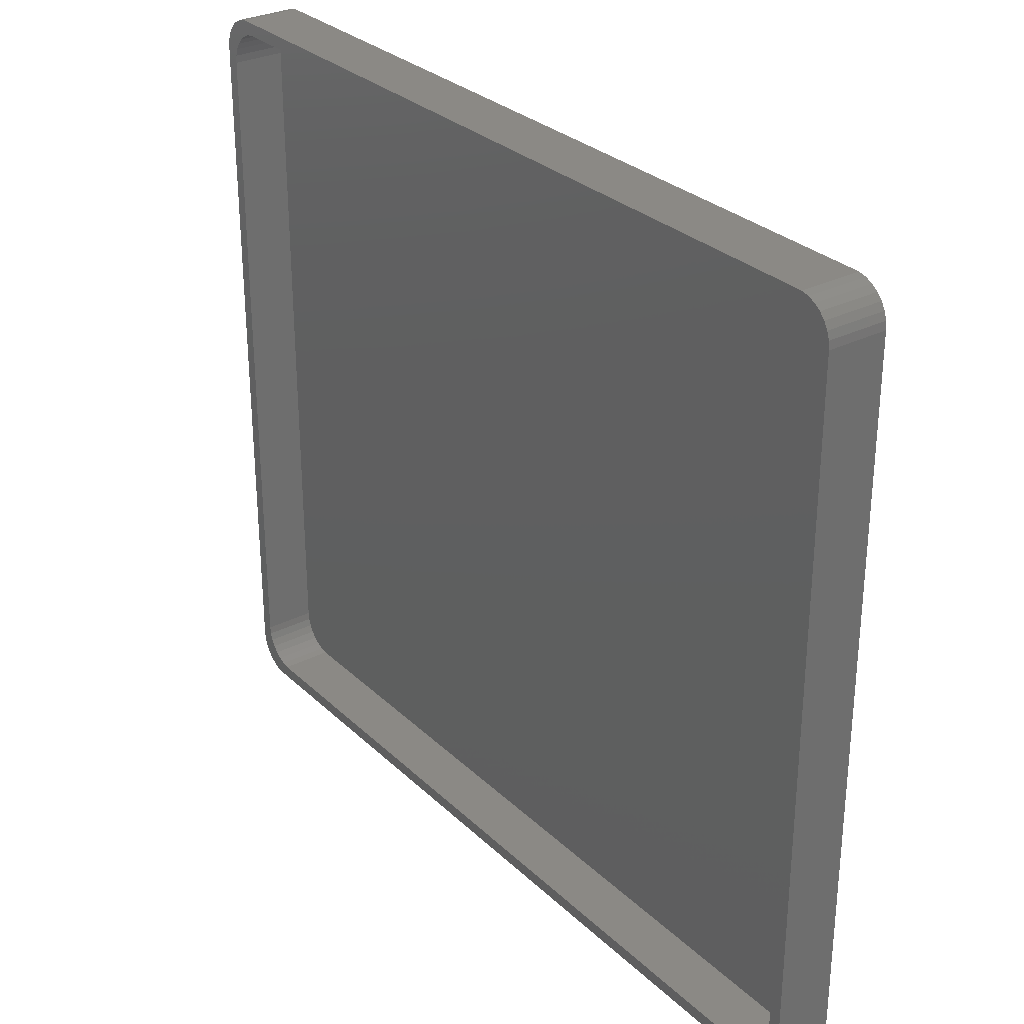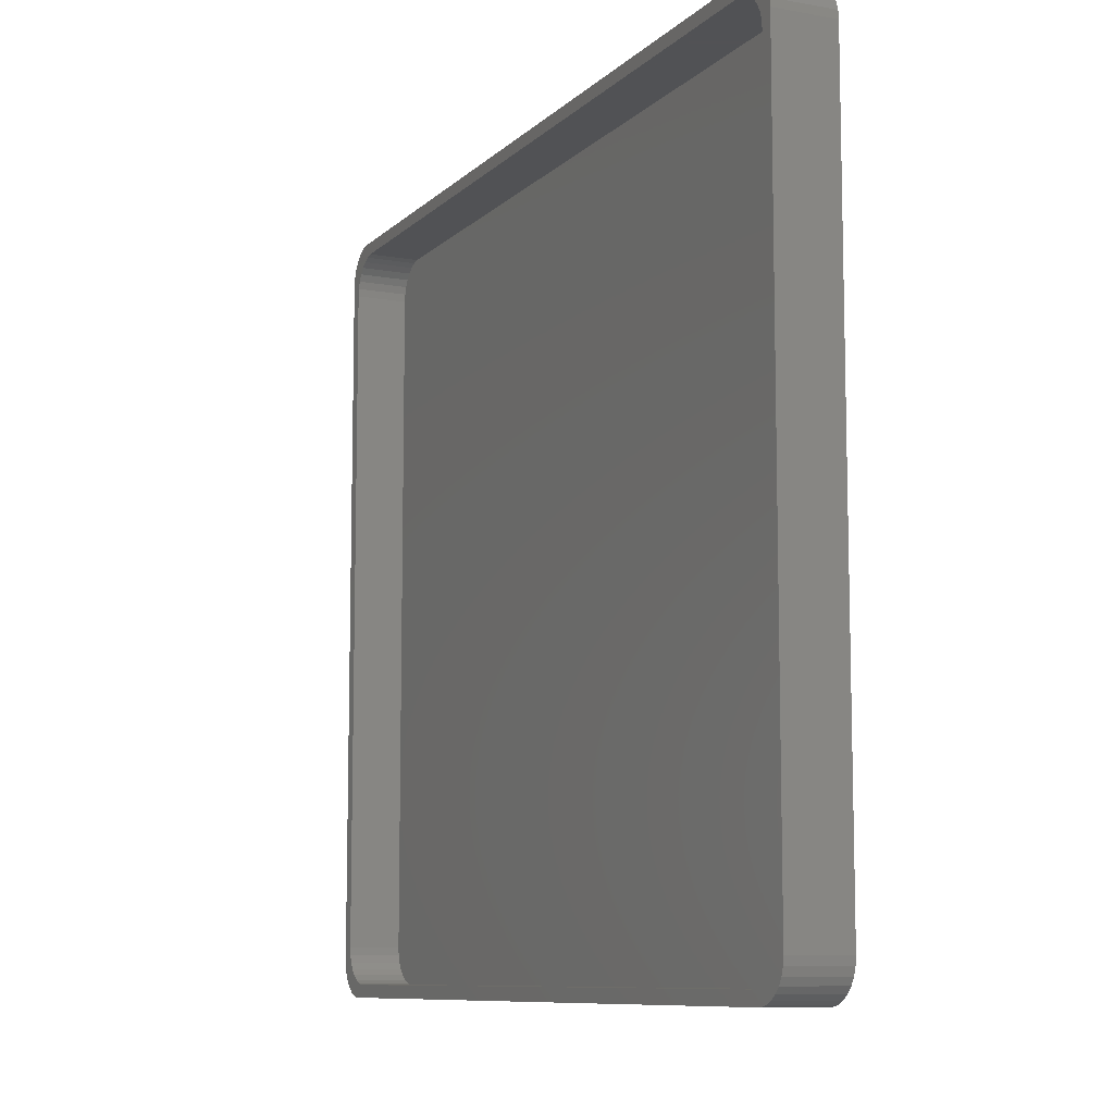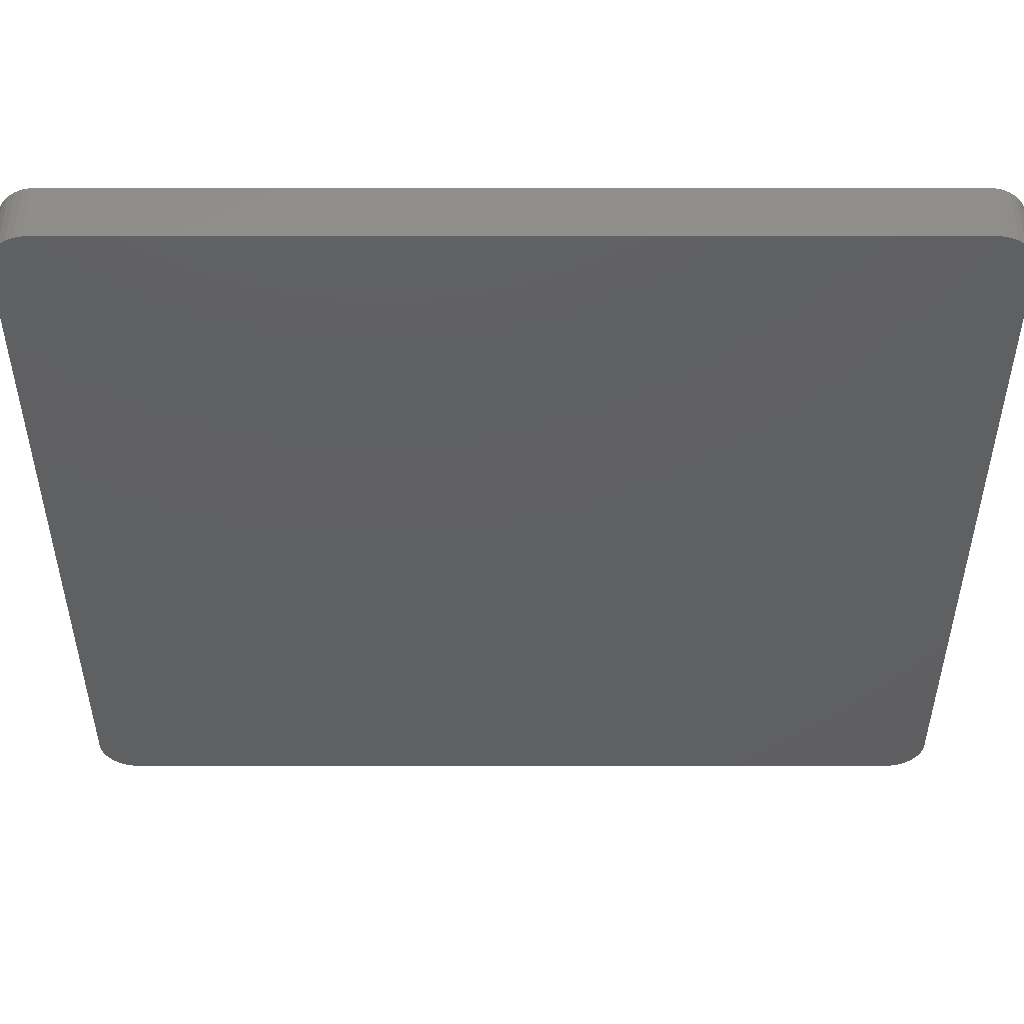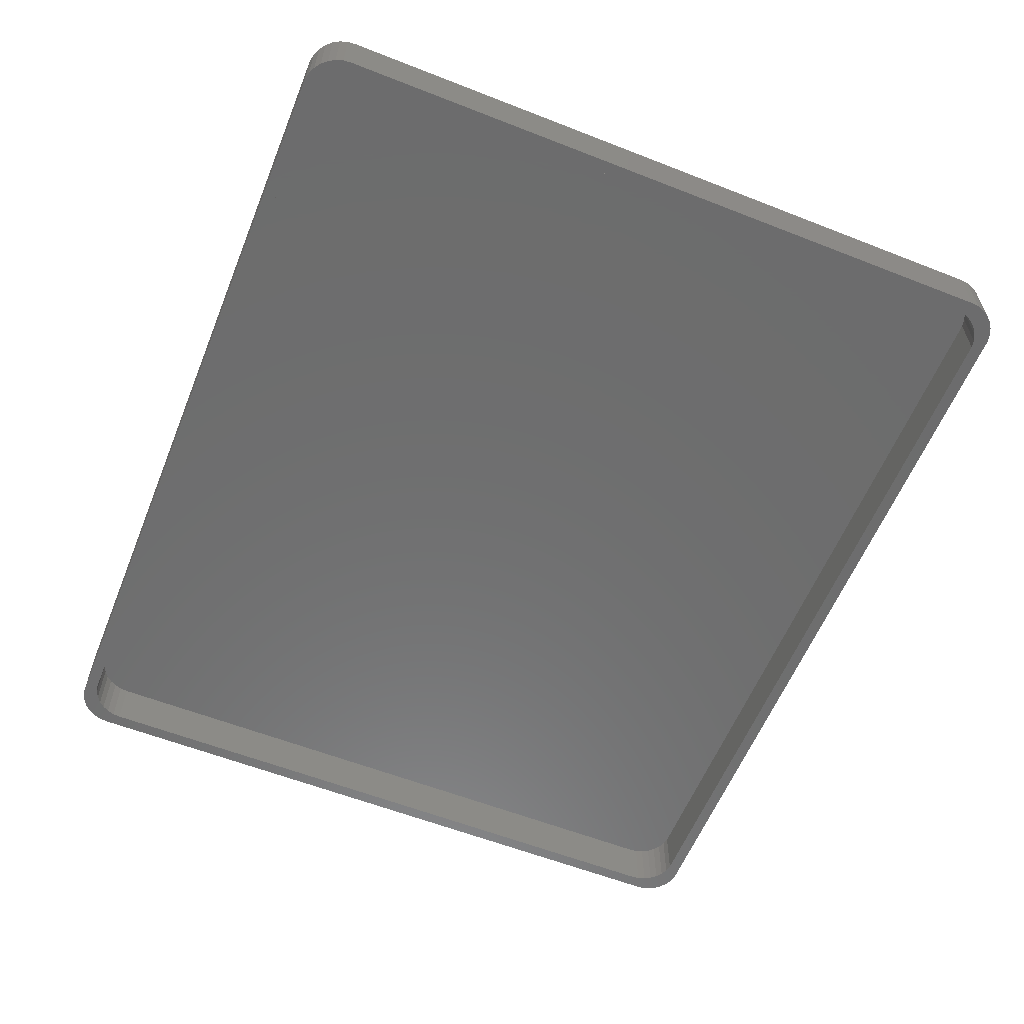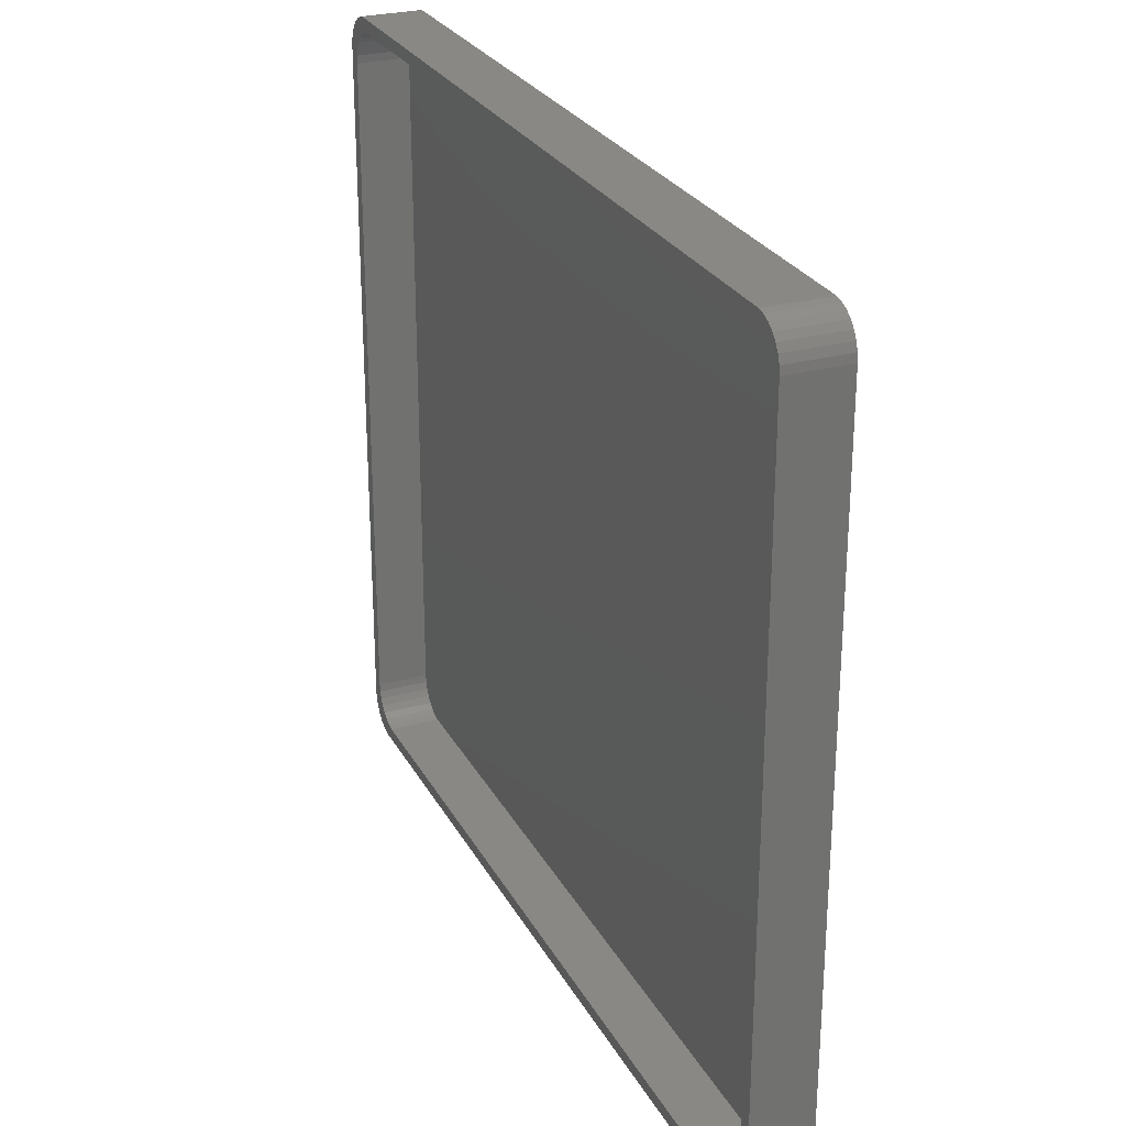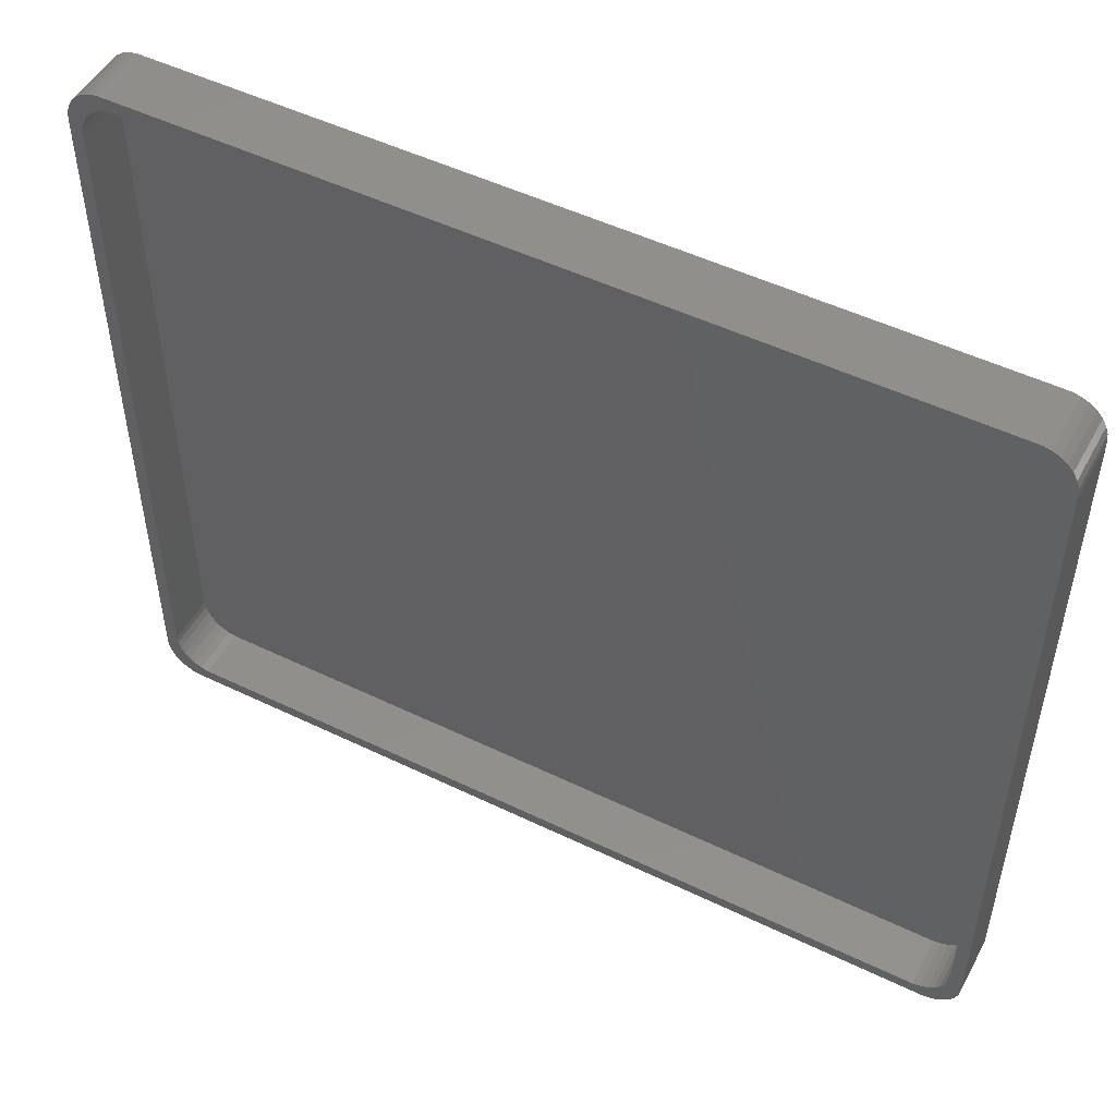
<metadata>
{"format":"stl","ext":"stl","renderer":"f3d","projection":"perspective","resolution":1024,"background":"white","views":[{"elev":29.6,"azim":-126.6,"up":"+Y"},{"elev":-9.2,"azim":-115.1,"up":"+Y"},{"elev":49.6,"azim":0.0,"up":"+Y"},{"elev":-59.1,"azim":-112.0,"up":"+Z"},{"elev":26.8,"azim":-113.1,"up":"+Y"},{"elev":50.4,"azim":-152.1,"up":"+Y"}]}
</metadata>
<code>
# stl→obj: 128 verts, 252 faces
v 116 3 50
v 116 97 42
v 116 97 50
v 116 3 42
v -2 3 42
v -2 97 50
v -2 97 42
v -2 3 50
v 111.5 102 50
v 115.9 98.04 50
v 115.6 99.03 50
v 111.5 -1.973 50
v 115 99.94 50
v 115.9 1.96 50
v 114.3 100.7 50
v 115.6 0.9663 50
v 113.5 101.3 50
v 115 0.06107 50
v 112.5 101.8 50
v 114.3 -0.7157 50
v 113.5 -1.33 50
v 112.5 -1.755 50
v 2.477 102 50
v 2.477 -1.973 50
v 1.455 101.8 50
v 0.5 101.3 50
v -0.3457 100.7 50
v 1.455 -1.755 50
v -1.045 99.94 50
v 0.5 -1.33 50
v -1.568 99.03 50
v -0.3457 -0.7157 50
v -1.891 98.04 50
v -1.045 0.06107 50
v -1.568 0.9663 50
v -1.891 1.96 50
v 115 0.06107 42
v 114.3 -0.7157 42
v 111.5 -1.973 42
v 112.5 -1.755 42
v 113.5 -1.33 42
v 2.477 -1.973 42
v 113.9 2.666 42
v 115.9 1.96 42
v 114.3 4.7 42
v 115.6 0.9663 42
v 114.3 95.3 42
v 113.3 1.761 42
v 114.2 96.34 42
v 112.6 0.9843 42
v 113.9 97.33 42
v 115.9 98.04 42
v 114.2 3.66 42
v 111.8 0.3699 42
v 110.8 -0.05528 42
v 109.8 -0.2726 42
v 4.177 -0.2726 42
v 3.155 -0.05528 42
v 2.2 0.3699 42
v 1.455 -1.755 42
v 0.5 -1.33 42
v 1.354 0.9843 42
v -0.3457 -0.7157 42
v -1.045 0.06107 42
v 0.6549 1.761 42
v -1.891 1.96 42
v 0.1323 2.666 42
v -1.568 0.9663 42
v 115.6 99.03 42
v 113.3 98.24 42
v 115 99.94 42
v 112.6 99.02 42
v 114.3 100.7 42
v 113.5 101.3 42
v 111.8 99.63 42
v 112.5 101.8 42
v 111.5 102 42
v 110.8 100.1 42
v 109.8 100.3 42
v 4.177 100.3 42
v 2.477 102 42
v 3.155 100.1 42
v 2.2 99.63 42
v 1.455 101.8 42
v 0.5 101.3 42
v 1.354 99.02 42
v -1.045 99.94 42
v 0.6549 98.24 42
v -1.568 99.03 42
v 0.1323 97.33 42
v -0.1907 96.34 42
v -0.3457 100.7 42
v -0.3 95.3 42
v -0.3 4.7 42
v -0.1907 3.66 42
v -1.891 98.04 42
v 114.3 95.3 49
v 114.3 4.7 49
v 109.8 -0.2726 49
v 114.2 3.66 49
v 113.9 2.666 49
v 109.8 100.3 49
v 113.3 1.761 49
v 114.2 96.34 49
v 112.6 0.9843 49
v 113.9 97.33 49
v 111.8 0.3699 49
v 113.3 98.24 49
v 110.8 -0.05528 49
v 112.6 99.02 49
v 111.8 99.63 49
v 110.8 100.1 49
v 4.177 -0.2726 49
v 4.177 100.3 49
v -0.3 4.7 49
v 3.155 -0.05528 49
v -0.3 95.3 49
v 3.155 100.1 49
v 2.2 0.3699 49
v 1.354 0.9843 49
v 0.6549 1.761 49
v 2.2 99.63 49
v 0.1323 2.666 49
v 1.354 99.02 49
v -0.1907 3.66 49
v 0.6549 98.24 49
v 0.1323 97.33 49
v -0.1907 96.34 49
f 1 2 3
f 2 1 4
f 5 6 7
f 6 5 8
f 9 3 10
f 3 9 1
f 9 10 11
f 12 1 9
f 9 11 13
f 1 12 14
f 9 13 15
f 14 12 16
f 9 15 17
f 16 12 18
f 9 17 19
f 18 12 20
f 20 12 21
f 21 12 22
f 23 12 9
f 23 24 12
f 6 23 25
f 23 6 24
f 6 25 26
f 8 24 6
f 6 26 27
f 24 8 28
f 6 27 29
f 28 8 30
f 6 29 31
f 30 8 32
f 6 31 33
f 32 8 34
f 34 8 35
f 35 8 36
f 20 37 18
f 37 20 38
f 39 22 12
f 22 39 40
f 41 20 21
f 20 41 38
f 42 12 24
f 12 42 39
f 43 4 44
f 4 45 2
f 43 44 46
f 47 2 45
f 48 46 37
f 49 2 47
f 50 37 38
f 51 2 49
f 2 51 52
f 4 53 45
f 4 43 53
f 50 38 41
f 46 48 43
f 37 50 48
f 54 41 40
f 41 54 50
f 39 54 40
f 39 55 54
f 39 56 55
f 39 57 56
f 42 57 39
f 42 58 57
f 42 59 58
f 60 59 42
f 61 59 60
f 59 61 62
f 63 62 61
f 64 62 63
f 62 64 65
f 66 67 68
f 65 68 67
f 68 65 64
f 52 51 69
f 70 69 51
f 69 70 71
f 72 71 70
f 71 72 73
f 73 72 74
f 75 74 72
f 74 75 76
f 75 77 76
f 78 77 75
f 79 77 78
f 80 77 79
f 80 81 77
f 82 81 80
f 83 81 82
f 83 84 81
f 85 83 86
f 87 86 88
f 83 85 84
f 89 88 90
f 7 90 91
f 86 92 85
f 7 91 93
f 94 5 93
f 5 67 66
f 7 93 5
f 67 5 95
f 90 7 96
f 95 5 94
f 86 87 92
f 88 89 87
f 90 96 89
f 60 24 28
f 24 60 42
f 89 29 87
f 29 89 31
f 66 8 5
f 8 66 36
f 77 23 9
f 23 77 81
f 81 25 23
f 25 81 84
f 40 21 22
f 21 40 41
f 63 30 32
f 30 63 61
f 96 31 89
f 31 96 33
f 87 27 92
f 27 87 29
f 7 33 96
f 33 7 6
f 64 35 68
f 35 64 34
f 3 52 10
f 52 3 2
f 18 46 16
f 46 18 37
f 61 28 30
f 28 61 60
f 68 36 66
f 36 68 35
f 63 34 64
f 34 63 32
f 74 19 17
f 19 74 76
f 85 27 26
f 27 85 92
f 76 9 19
f 9 76 77
f 10 69 11
f 69 10 52
f 13 73 15
f 73 13 71
f 11 71 13
f 71 11 69
f 14 4 1
f 4 14 44
f 16 44 14
f 44 16 46
f 73 17 15
f 17 73 74
f 84 26 25
f 26 84 85
f 45 97 47
f 97 45 98
f 99 98 100
f 98 99 97
f 99 100 101
f 102 97 99
f 99 101 103
f 97 102 104
f 99 103 105
f 104 102 106
f 99 105 107
f 106 102 108
f 99 107 109
f 108 102 110
f 110 102 111
f 111 102 112
f 113 102 99
f 113 114 102
f 115 113 116
f 113 115 114
f 114 117 118
f 115 116 119
f 115 119 120
f 114 115 117
f 115 120 121
f 118 117 122
f 115 121 123
f 122 117 124
f 115 123 125
f 124 117 126
f 126 117 127
f 127 117 128
f 56 113 99
f 113 56 57
f 55 99 109
f 99 55 56
f 50 107 105
f 107 50 54
f 59 120 119
f 120 59 62
f 115 93 117
f 93 115 94
f 79 112 102
f 112 79 78
f 80 102 114
f 102 80 79
f 82 114 118
f 114 82 80
f 43 100 53
f 100 43 101
f 50 103 48
f 103 50 105
f 54 109 107
f 109 54 55
f 126 86 124
f 86 126 88
f 117 91 128
f 91 117 93
f 83 118 122
f 118 83 82
f 53 98 45
f 98 53 100
f 48 101 43
f 101 48 103
f 125 94 115
f 94 125 95
f 120 65 121
f 65 120 62
f 121 67 123
f 67 121 65
f 57 116 113
f 116 57 58
f 127 88 126
f 88 127 90
f 128 90 127
f 90 128 91
f 78 111 112
f 111 78 75
f 86 122 124
f 122 86 83
f 49 106 51
f 106 49 104
f 70 110 72
f 110 70 108
f 51 108 70
f 108 51 106
f 123 95 125
f 95 123 67
f 58 119 116
f 119 58 59
f 75 110 111
f 110 75 72
f 47 104 49
f 104 47 97

</code>
